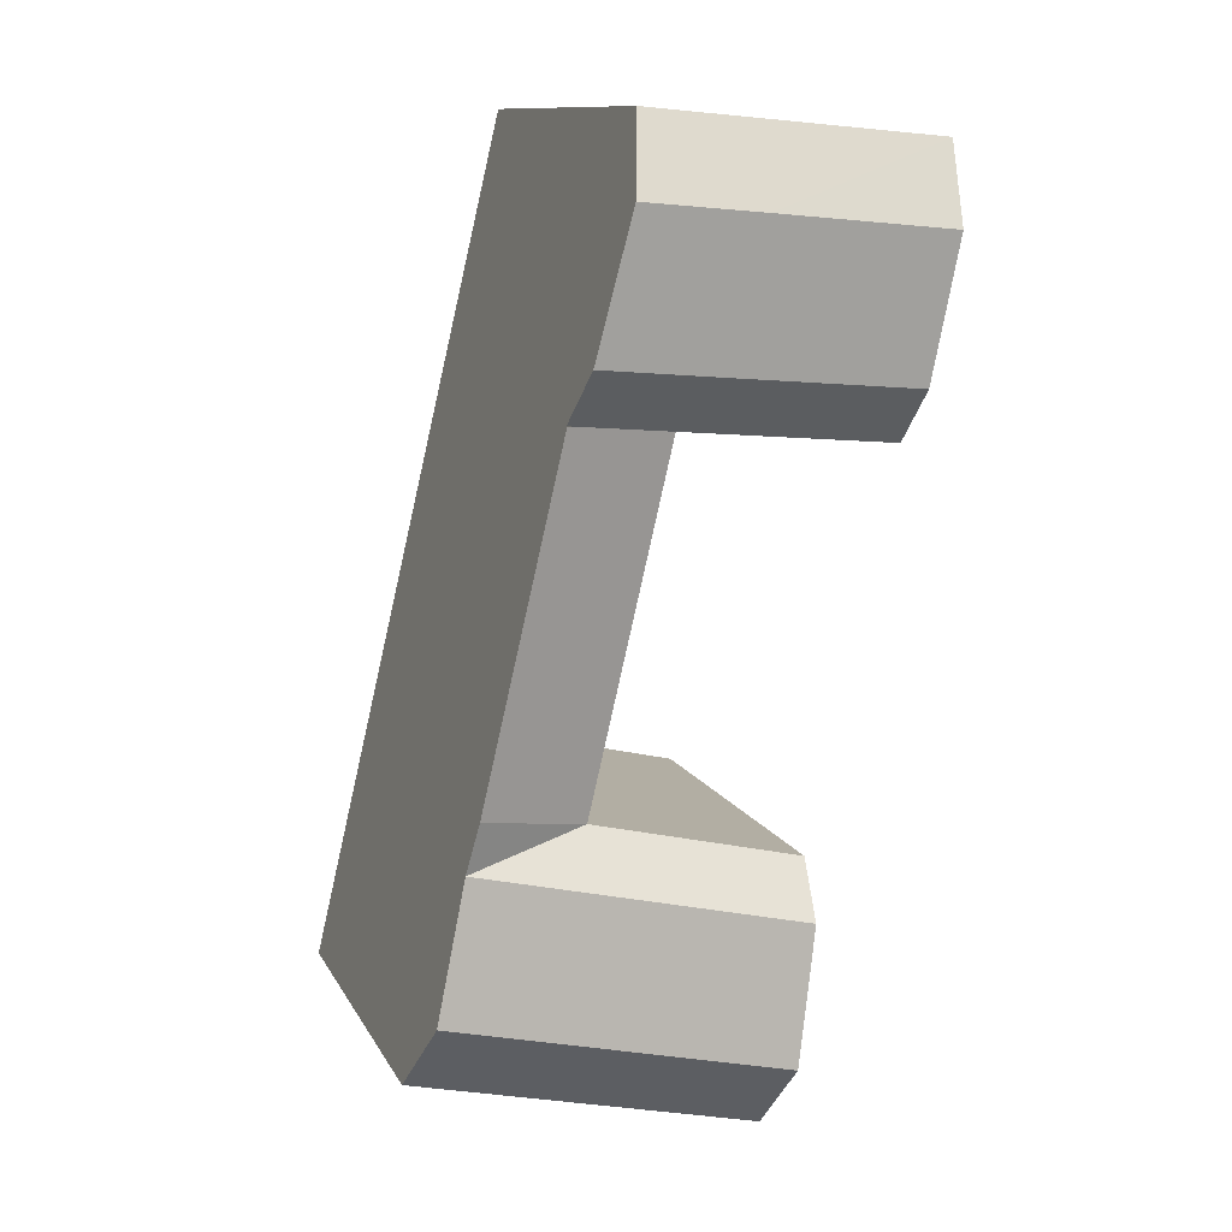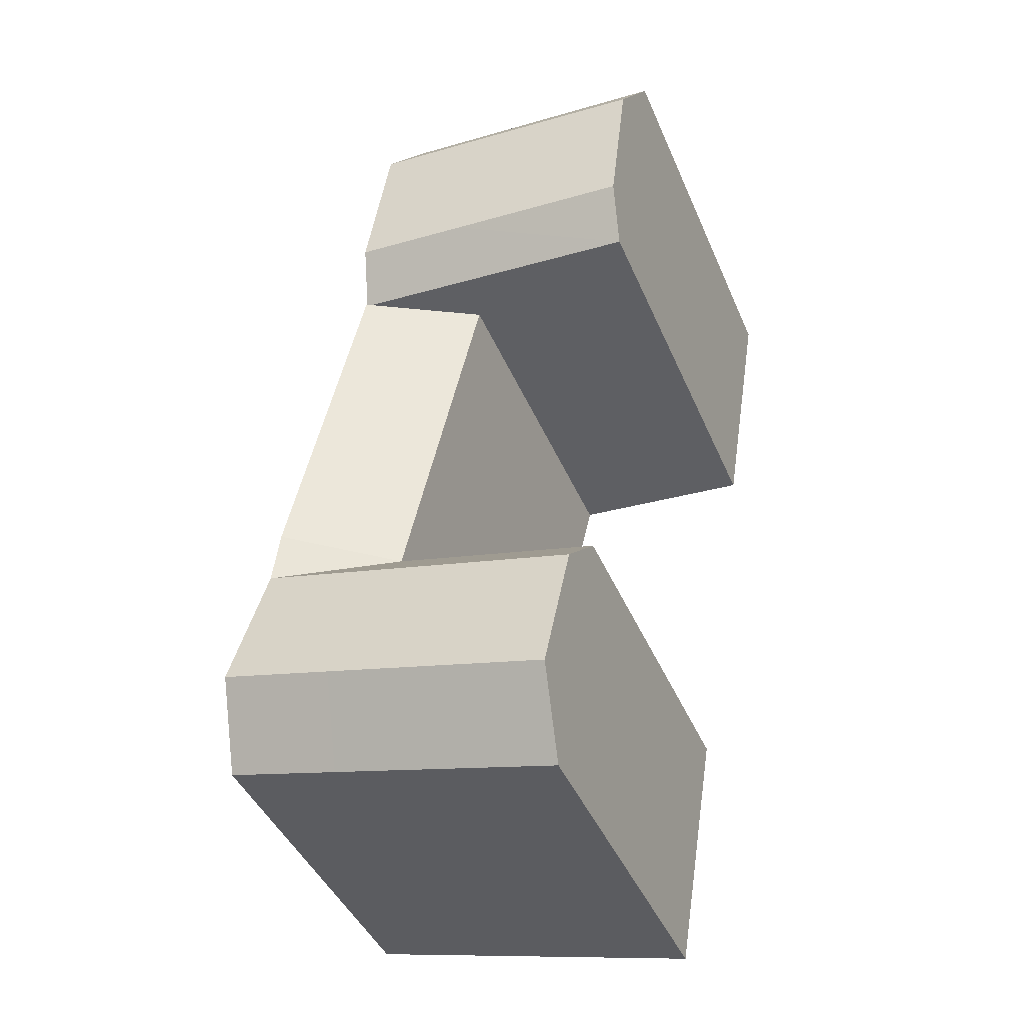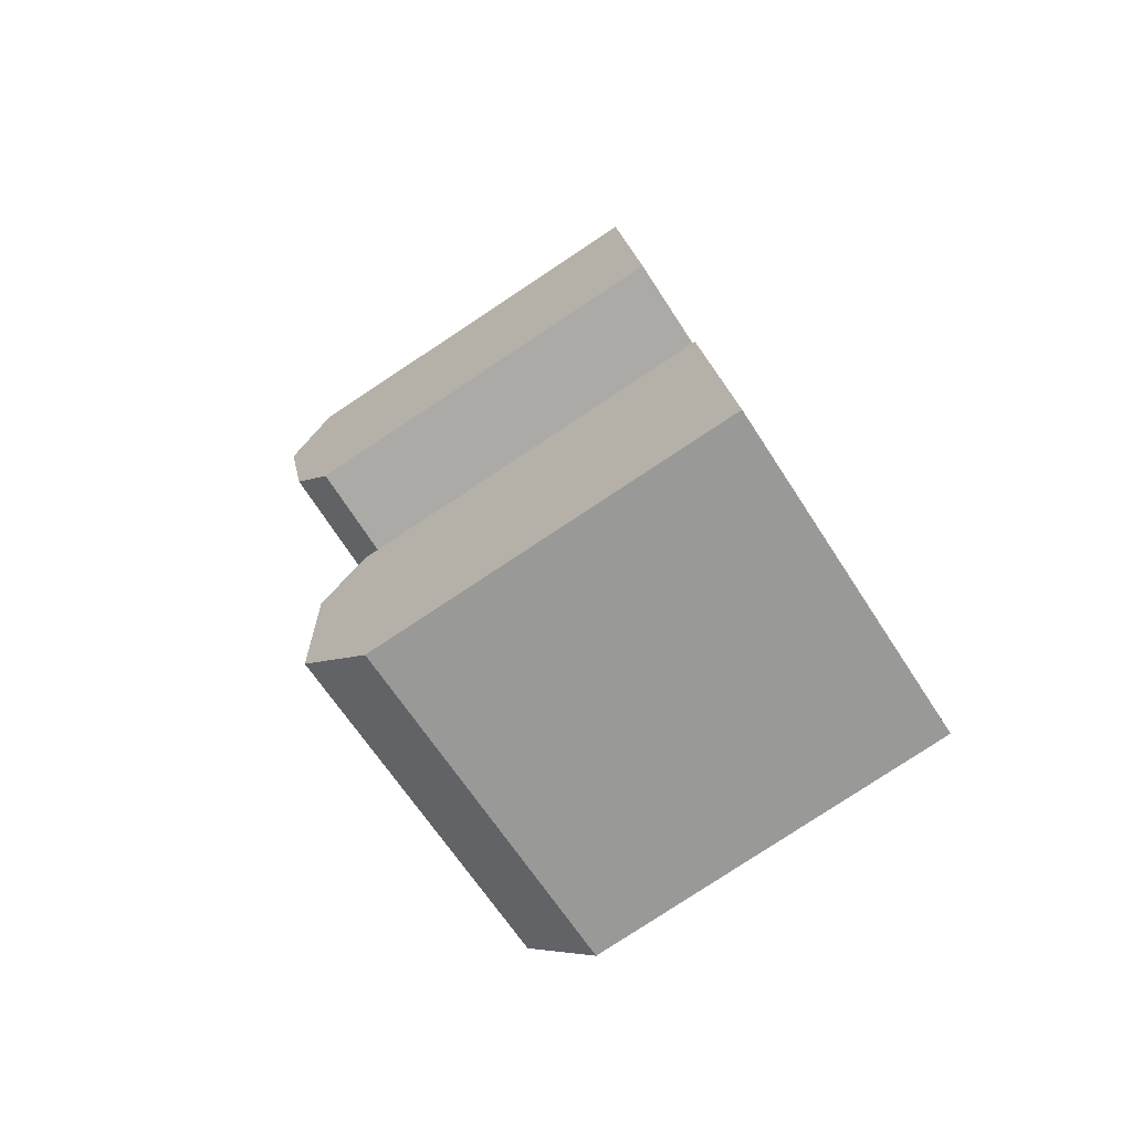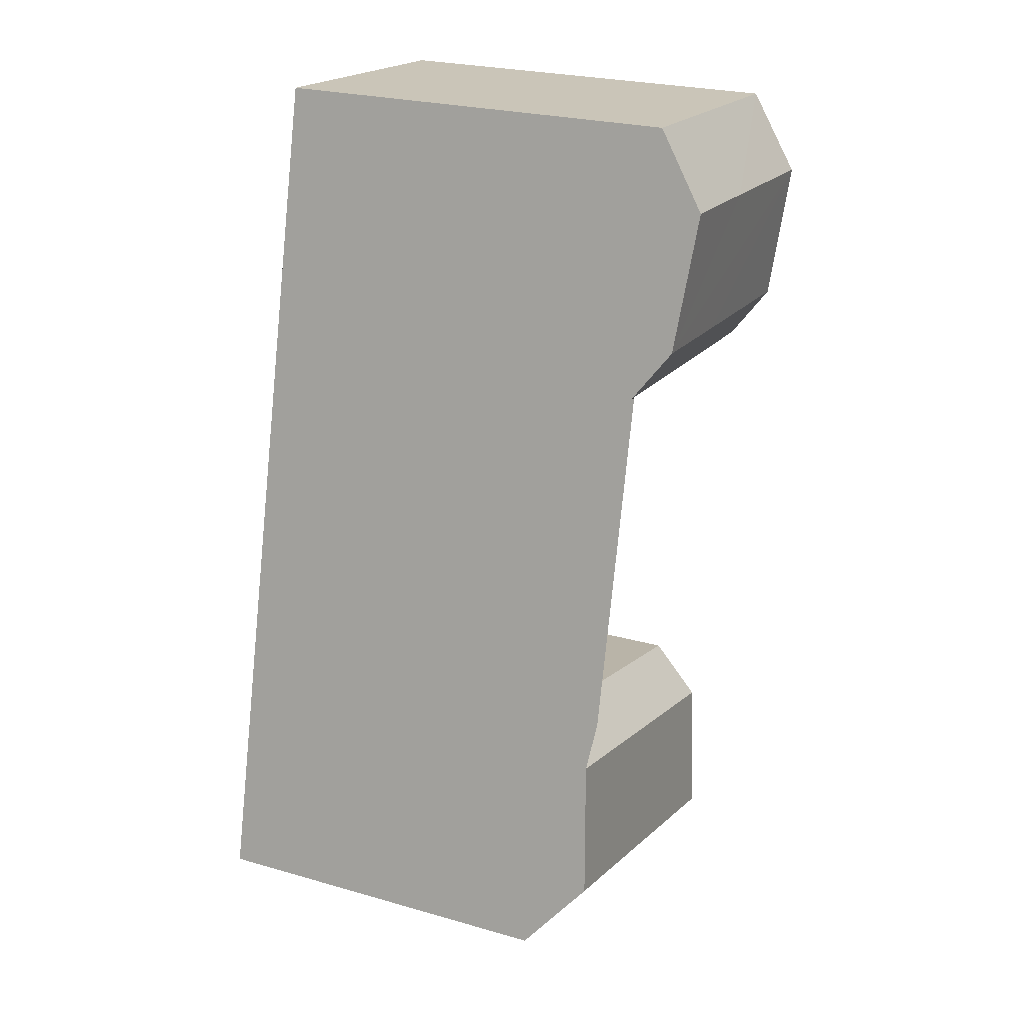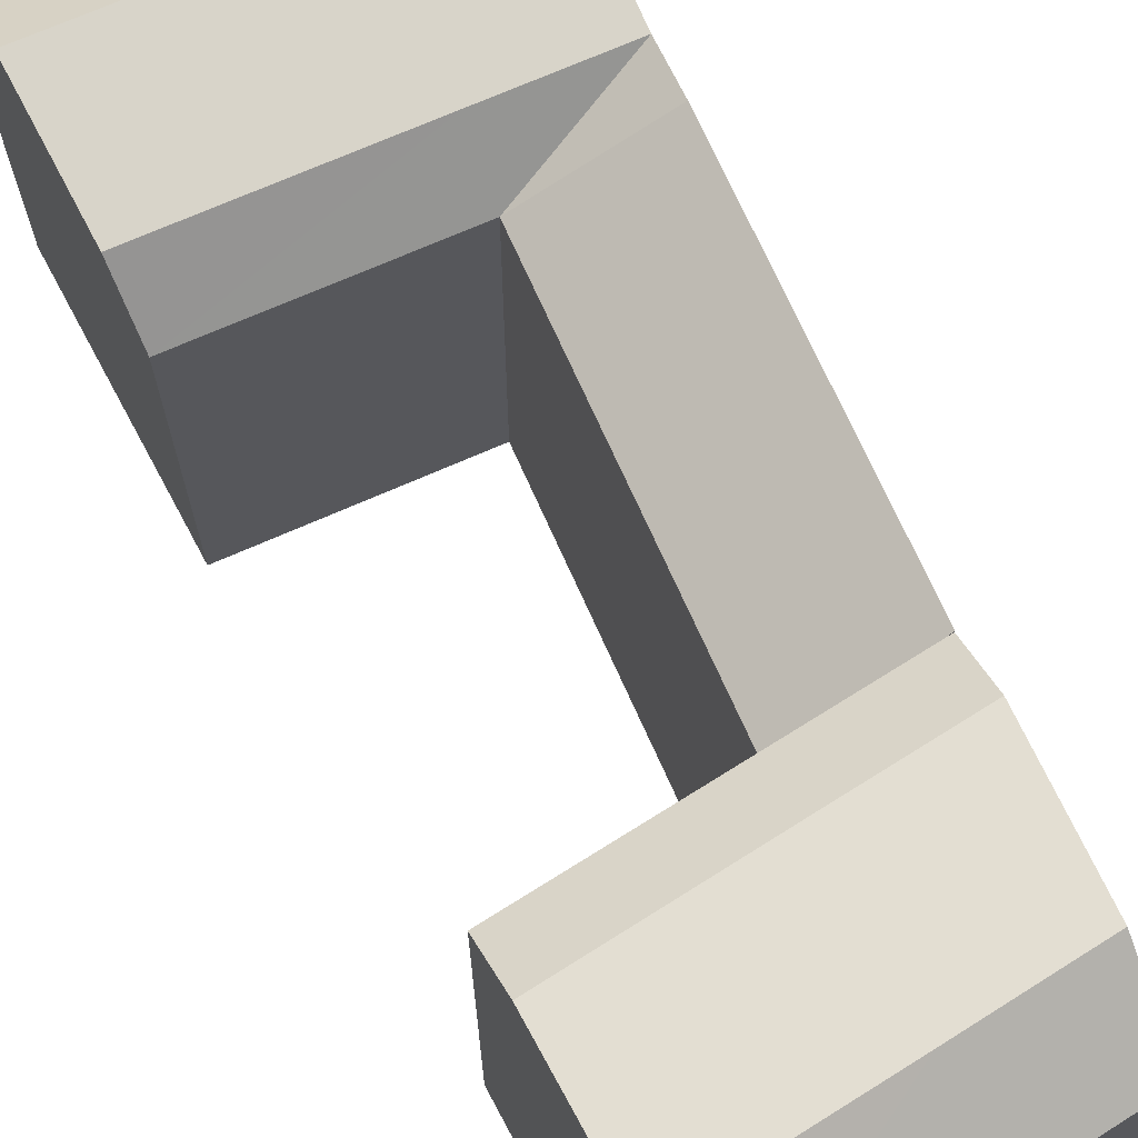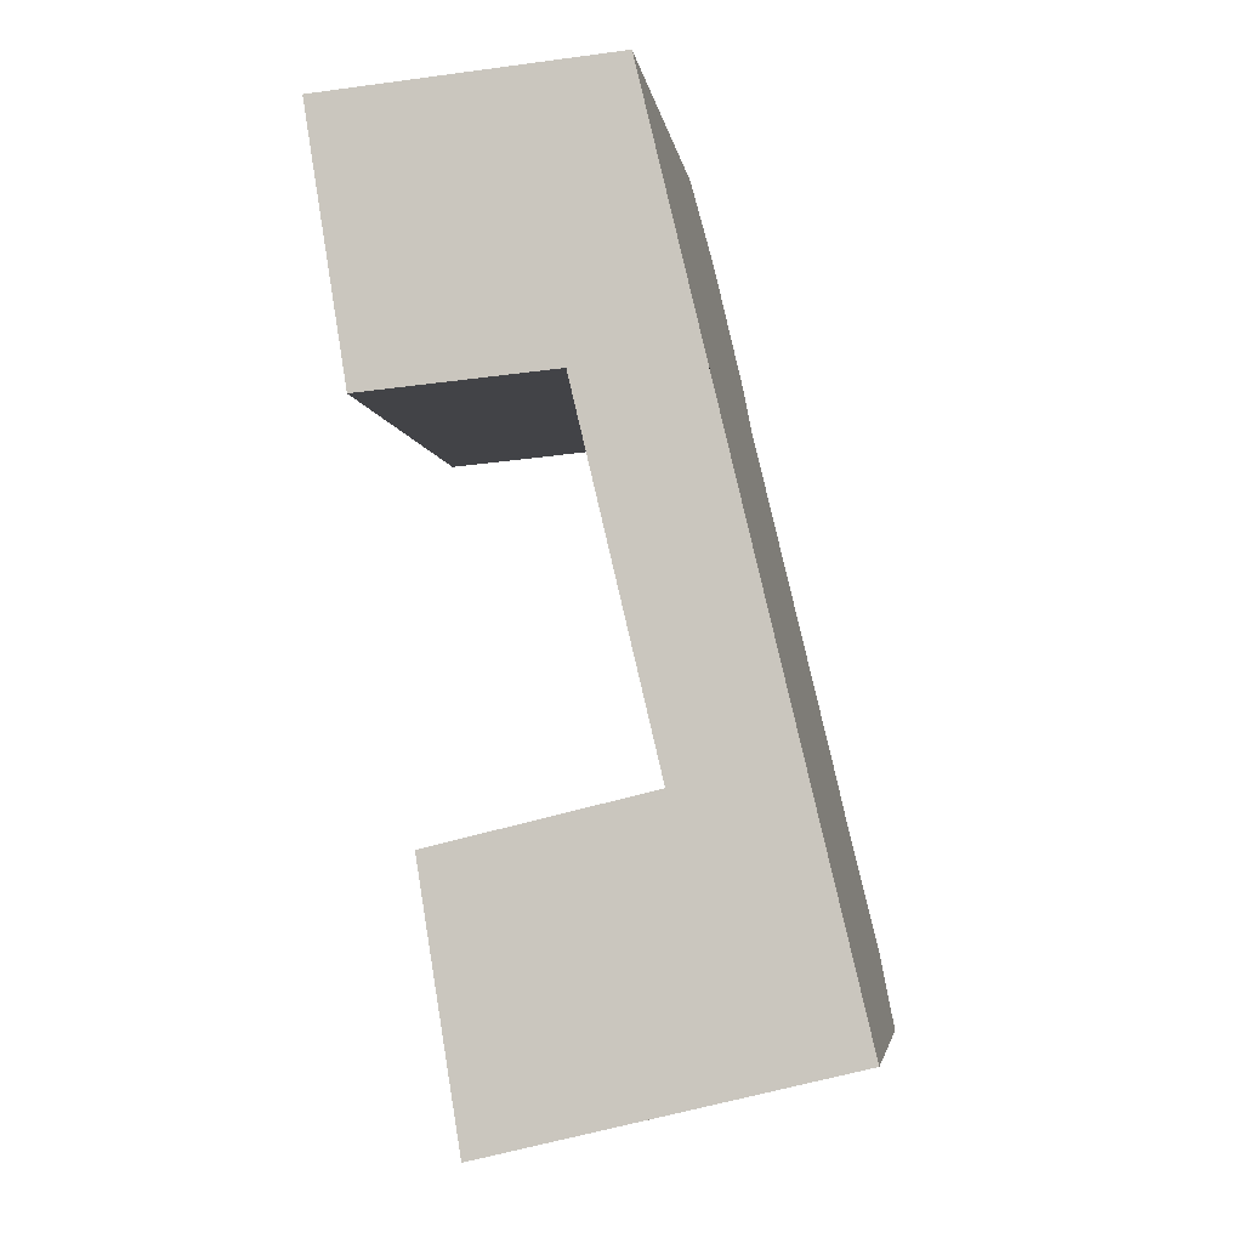
<metadata>
{"format":"obj","ext":"obj","renderer":"f3d","projection":"perspective","resolution":1024,"background":"white","views":[{"elev":11.7,"azim":161.3,"up":"+Z"},{"elev":-43.5,"azim":-157.8,"up":"+Z"},{"elev":-79.8,"azim":-56.6,"up":"+Z"},{"elev":24.7,"azim":115.1,"up":"+Z"},{"elev":71.0,"azim":-37.3,"up":"+Y"},{"elev":-5.1,"azim":8.5,"up":"+Z"}]}
</metadata>
<code>
v  16.16 5.447e-16 -8.896
v  15.08 1.756e-15 -28.67
v  16.72 6.913e-16 -11.29
v  11.09 7.218e-16 -11.79
v  14.62 1.474e-16 -2.407
v  13.77 -7.438e-17 1.215
v  8.132 -4.394e-17 0.7176
v  2.026 7.707e-16 -12.59
v  0 0 0
v  1.635 6.22e-16 -10.16
v  0.5913 2.25e-16 -3.675
v  22.54 2.2e-15 -35.93
v  17.92 2.492e-15 -40.7
v  23.36 2.412e-15 -39.39
v  21.07 1.817e-15 -29.68
v  20.52 1.675e-15 -27.36
v  6.976 2.654e-15 -43.35
v  5.006 1.905e-15 -31.11
v  6.411 2.439e-15 -39.84
v  5.384 2.049e-15 -33.46
v  15.63 19.58 -30.99
v  15.08 17.29 -28.67
v  21.07 19.58 -29.68
v  5.006 17.29 -31.11
v  5.385 19.58 -33.46
v  22.54 20.23 -35.93
v  17.1 20.23 -37.24
v  6.411 20.23 -39.84
v  23.36 17.29 -39.39
v  17.92 17.29 -40.7
v  6.976 17.29 -43.35
v  10.52 21.56 -9.394
v  2.026 19.8 -12.59
v  1.635 21.56 -10.16
v  16.16 21.56 -8.897
v  11.09 19.8 -11.79
v  16.72 19.8 -11.29
v  16.46 19.8 -11.31
v  8.988 22.18 -2.905
v  14.62 22.18 -2.408
v  0.5918 22.18 -3.675
v  8.133 19.8 0.717
v  13.77 19.8 1.214
v  0.0004211 19.8 -0.0006263
v  20.52 19.92 -27.36
v  11.09 17.29 -11.79
v  16.72 19.92 -11.29
g defaultobject
f 1 2 3
f 2 1 4
f 4 1 5
f 4 5 6
f 4 6 7
f 4 7 8
f 8 7 9
f 8 9 10
f 10 9 11
f 12 13 14
f 13 12 15
f 13 15 16
f 13 16 3
f 13 3 2
f 13 2 17
f 17 2 18
f 17 18 19
f 19 18 20
f 21 22 23
f 22 21 24
f 24 21 25
f 26 21 23
f 21 26 25
f 25 26 27
f 25 27 28
f 29 27 26
f 27 29 30
f 27 30 28
f 28 30 31
f 32 33 34
f 33 32 35
f 33 35 36
f 36 35 37
f 36 37 38
f 35 39 40
f 39 35 41
f 41 35 32
f 41 32 34
f 40 42 43
f 42 40 39
f 42 39 44
f 44 39 41
f 23 22 45
f 46 45 22
f 45 46 47
f 47 46 38
f 40 37 35
f 23 29 26
f 29 23 14
f 14 23 45
f 14 45 47
f 14 47 37
f 14 37 40
f 14 40 43
f 14 43 6
f 14 6 12
f 12 6 15
f 15 6 16
f 16 6 3
f 3 6 1
f 1 6 5
f 31 25 28
f 25 31 24
f 24 31 17
f 24 17 18
f 18 17 19
f 18 19 20
f 14 30 29
f 30 14 31
f 31 14 17
f 17 14 13
f 34 44 41
f 44 34 33
f 44 33 8
f 44 8 9
f 9 8 10
f 9 10 11
f 46 36 38
f 36 46 33
f 33 46 8
f 8 46 4
f 43 7 6
f 7 43 9
f 9 43 42
f 9 42 44
f 46 2 4
f 2 46 22
f 2 24 18
f 24 2 22

</code>
